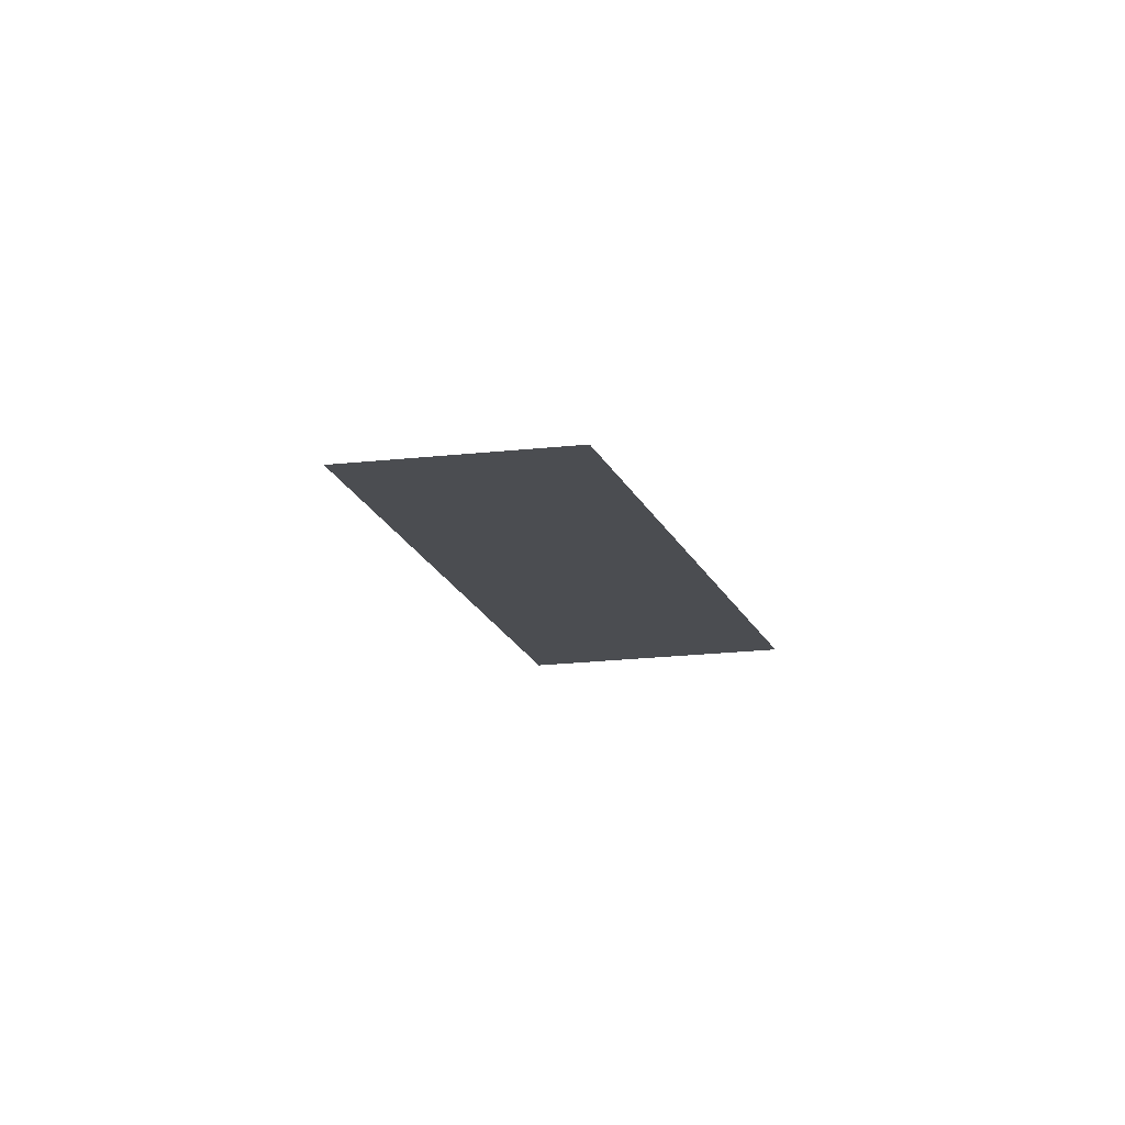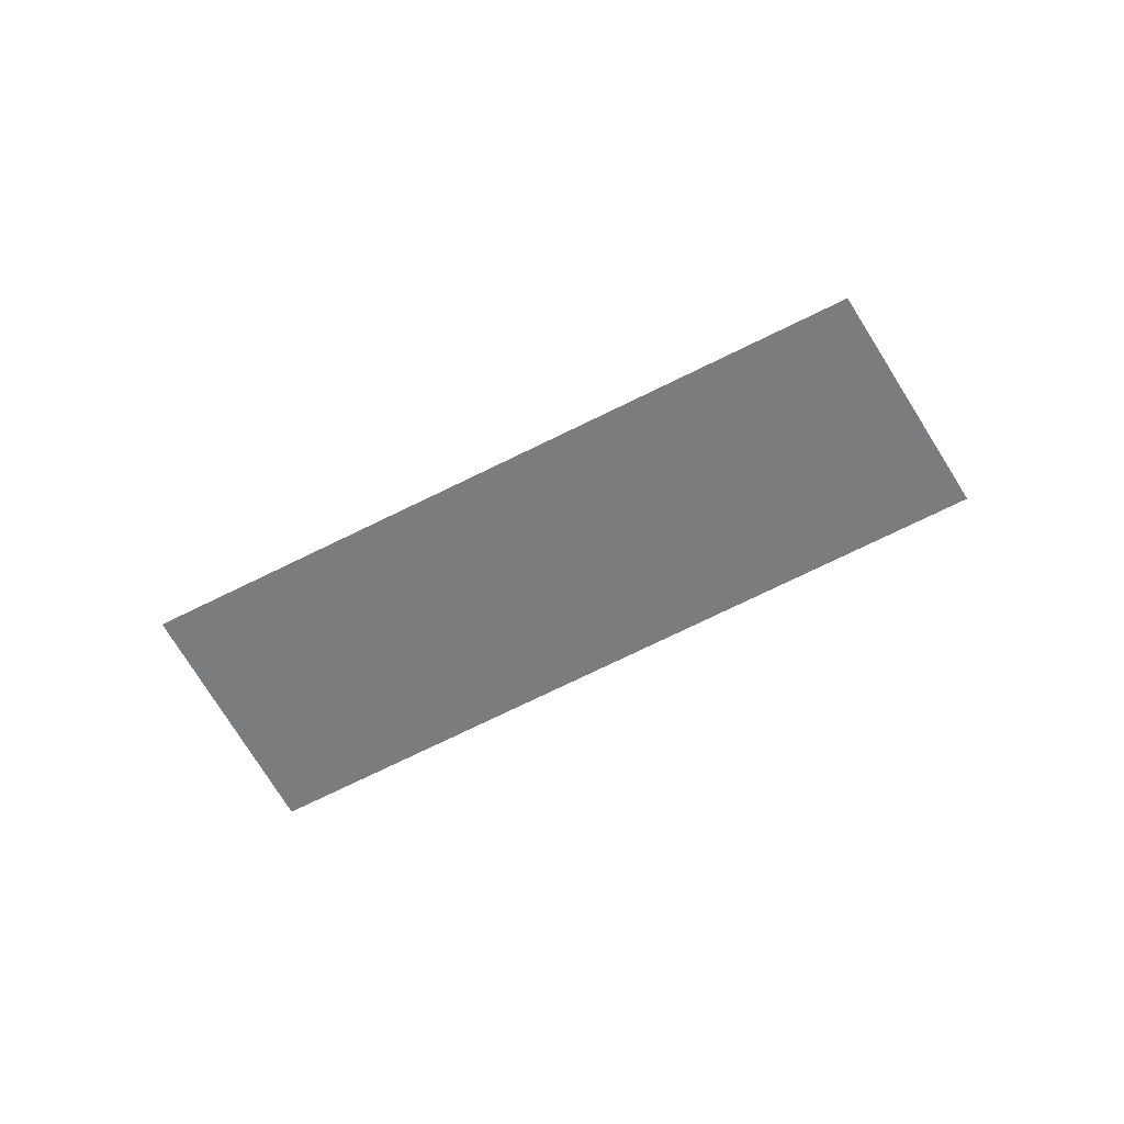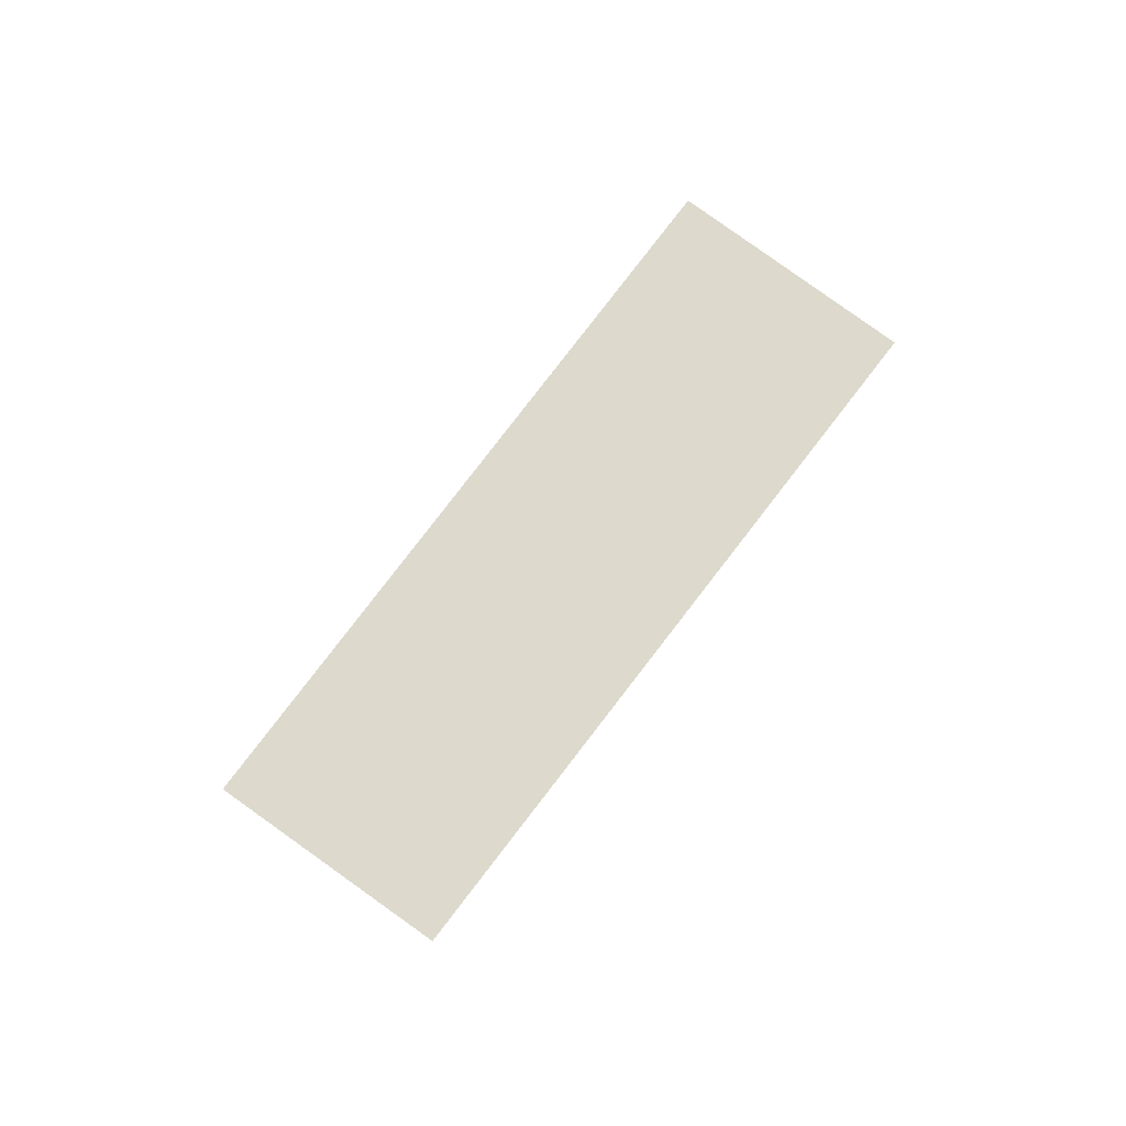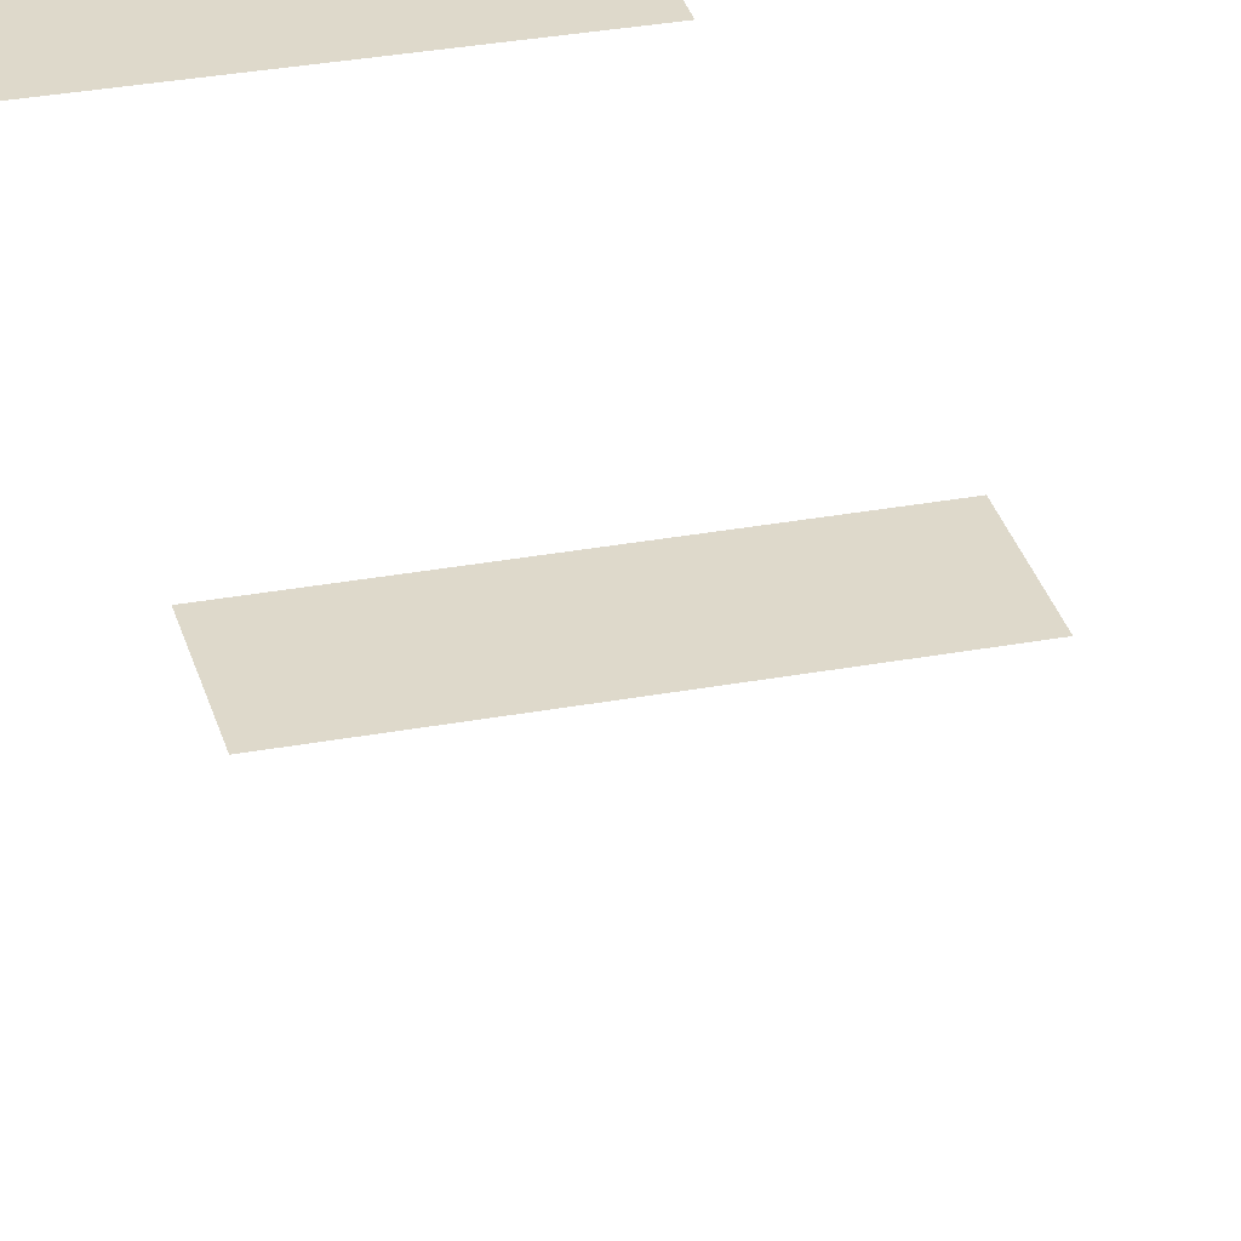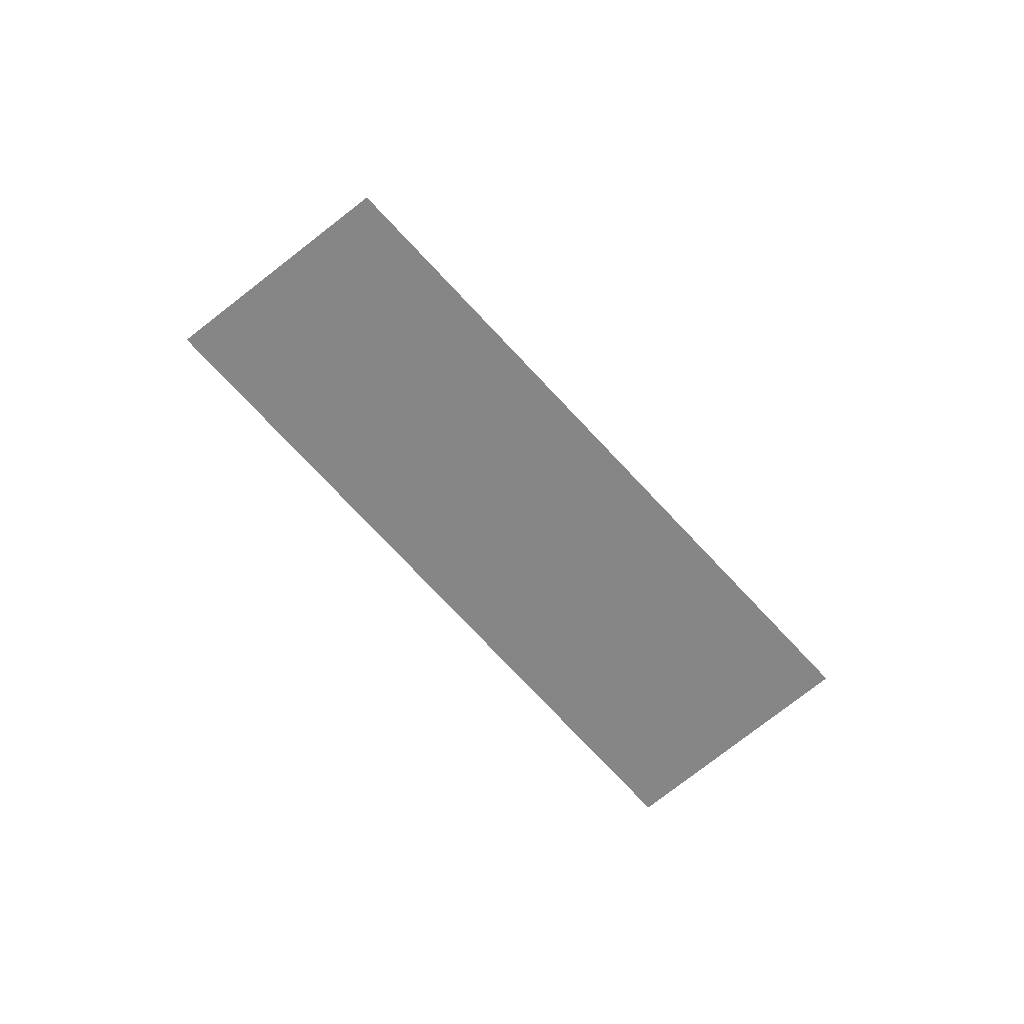
<metadata>
{"format":"obj","ext":"obj","renderer":"f3d","projection":"perspective","resolution":1024,"background":"white","views":[{"elev":-15.6,"azim":104.9,"up":"+Z"},{"elev":-58.7,"azim":28.8,"up":"+Z"},{"elev":71.9,"azim":-53.4,"up":"+Z"},{"elev":31.7,"azim":-14.7,"up":"+Z"},{"elev":-62.0,"azim":-49.4,"up":"+Z"}]}
</metadata>
<code>
v -32 -12 0
v -33 -12 0
v -33 -11 0
v -32 -11 0
v -33 -12 0
v -34 -12 0
v -34 -11 0
v -33 -11 0
v -34 -12 0
v -35 -12 0
v -35 -11 0
v -34 -11 0
v -32 -17 0
v -33 -17 0
v -33 -16 0
v -32 -16 0
v -33 -17 0
v -34 -17 0
v -34 -16 0
v -33 -16 0
v -34 -17 0
v -35 -17 0
v -35 -16 0
v -34 -16 0
v -32 -22 0
v -33 -22 0
v -33 -21 0
v -32 -21 0
v -33 -22 0
v -34 -22 0
v -34 -21 0
v -33 -21 0
v -34 -22 0
v -35 -22 0
v -35 -21 0
v -34 -21 0
g lvl2_04_mesh_0004
f 1 2 3 4
f 5 6 7 8
f 9 10 11 12
f 13 14 15 16
f 17 18 19 20
f 21 22 23 24
f 25 26 27 28
f 29 30 31 32
f 33 34 35 36

</code>
